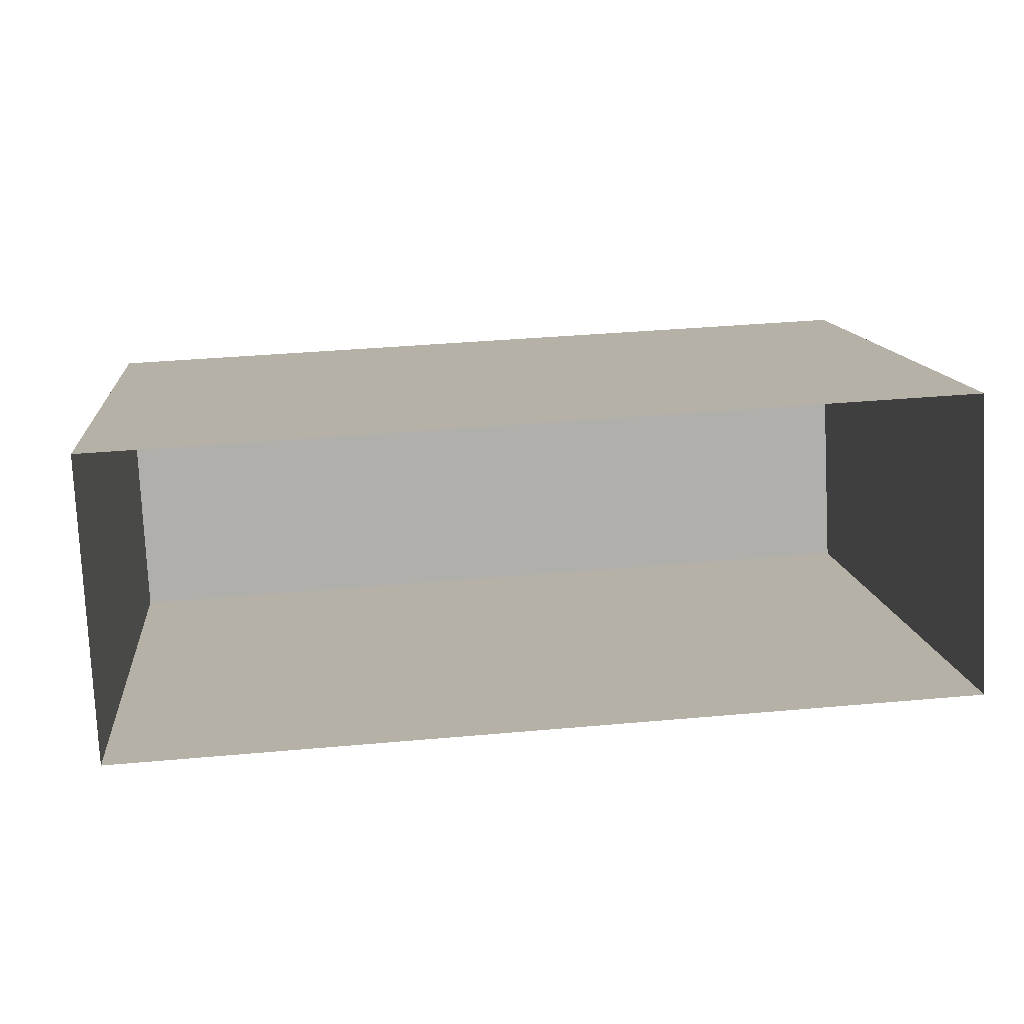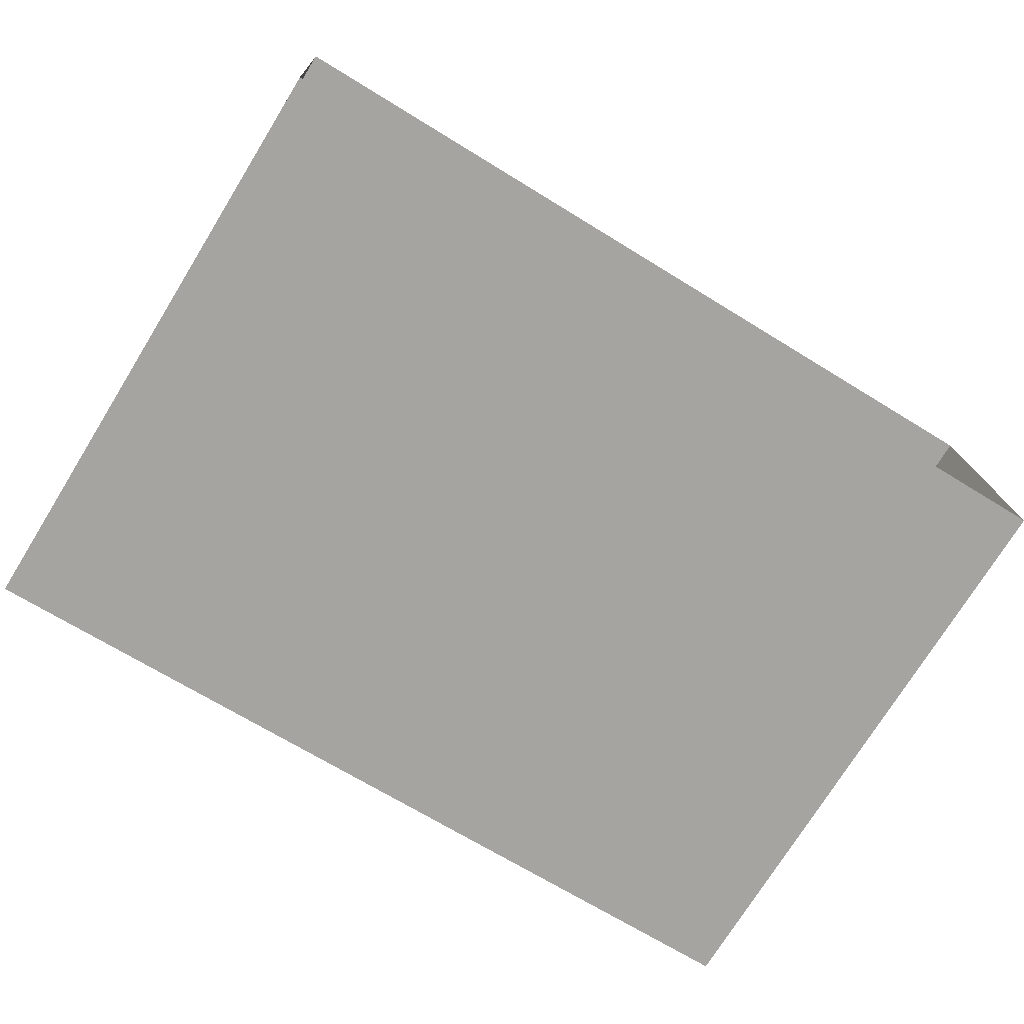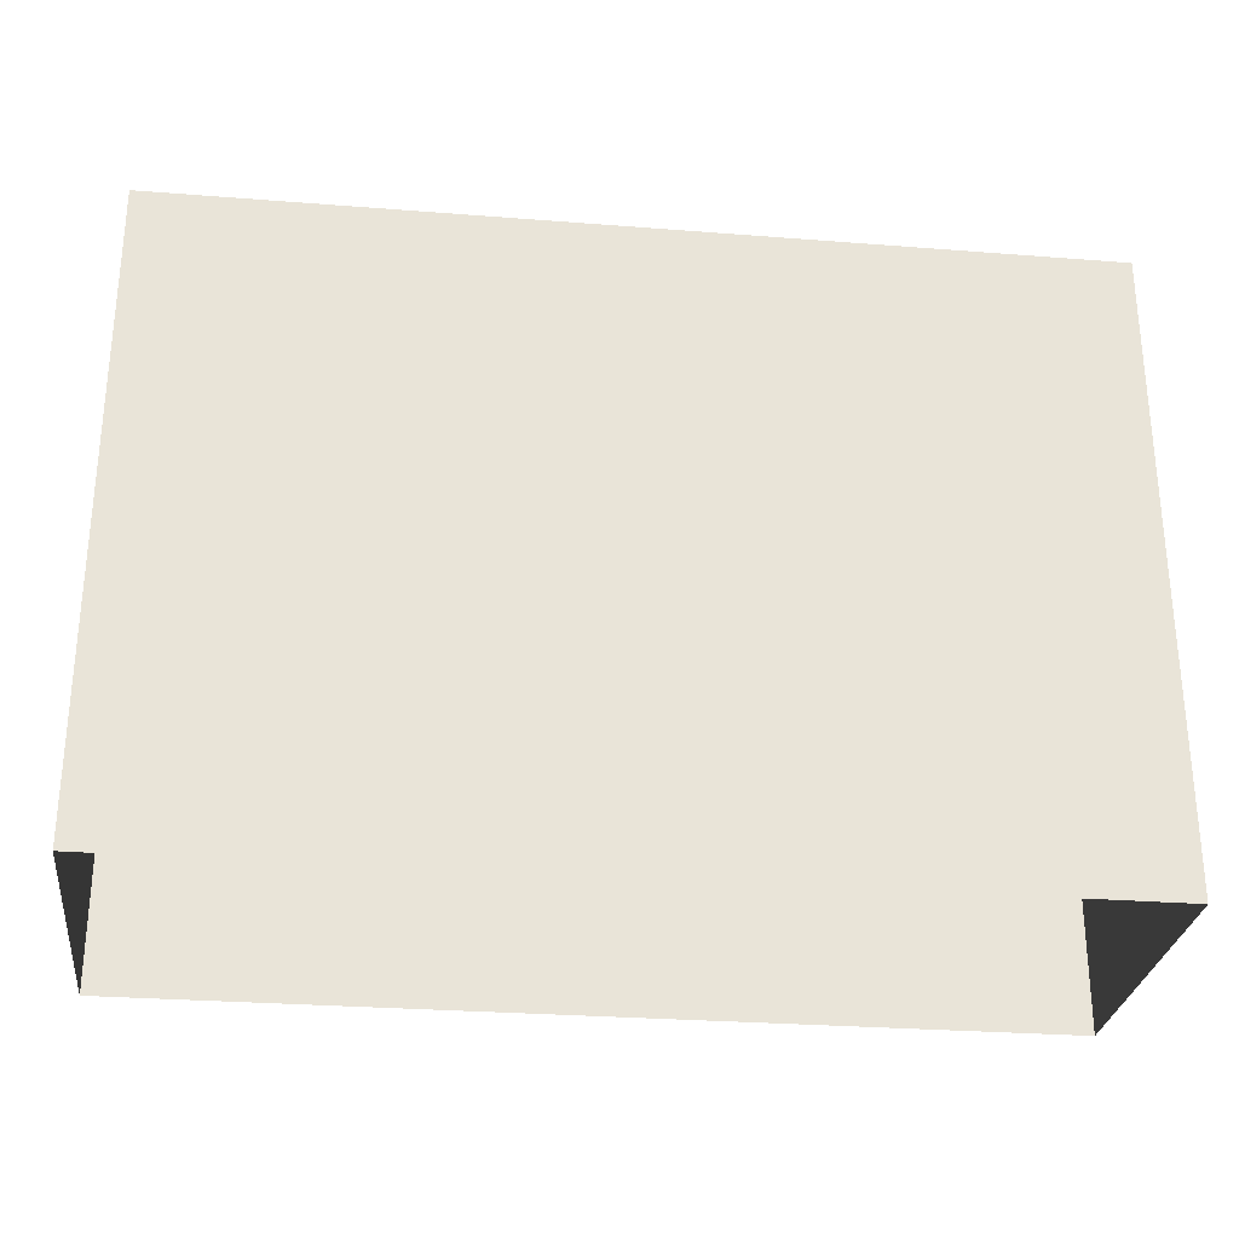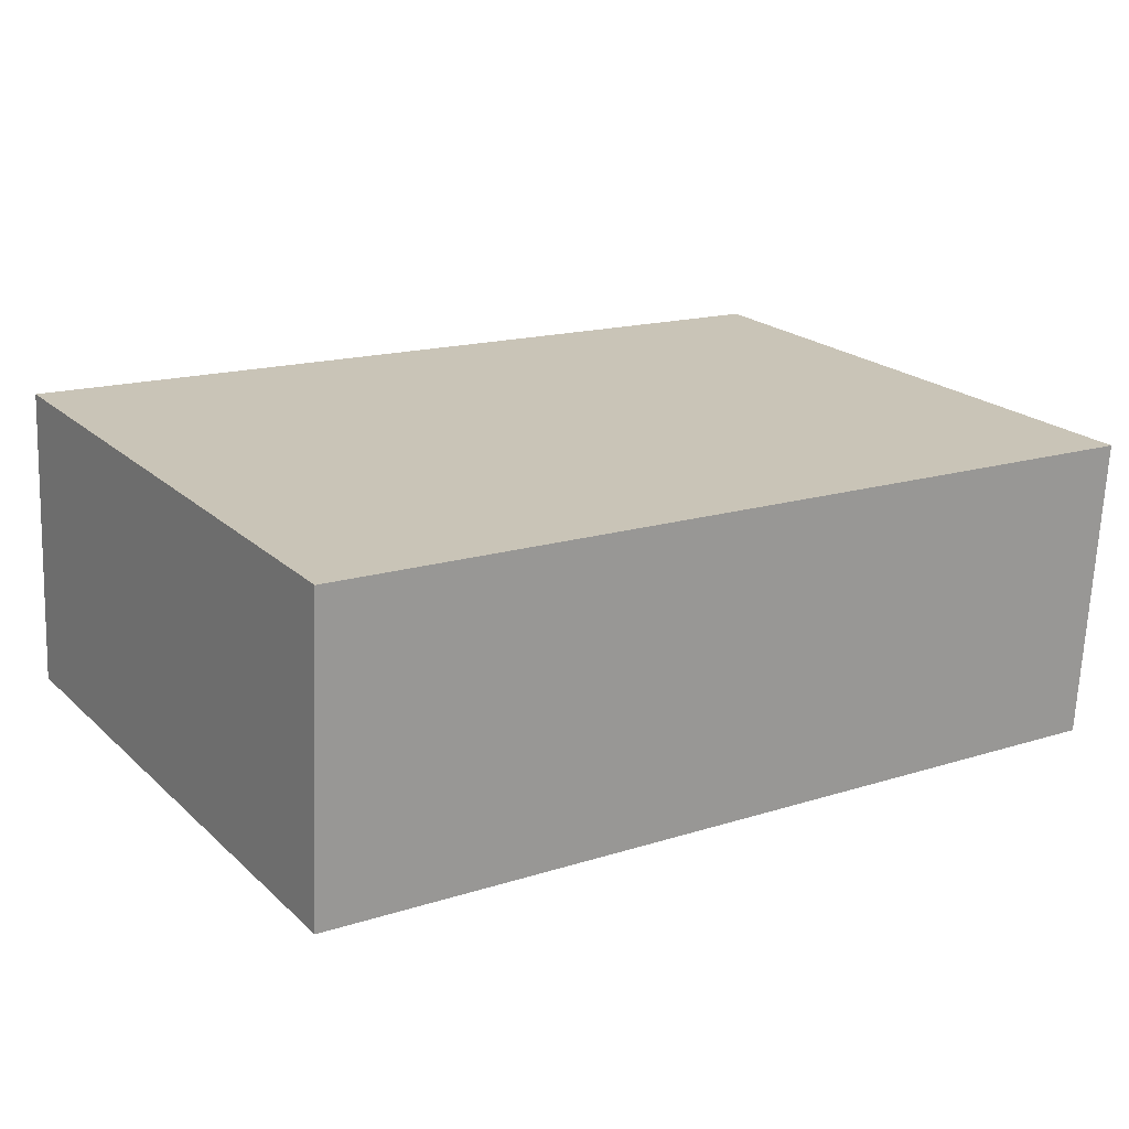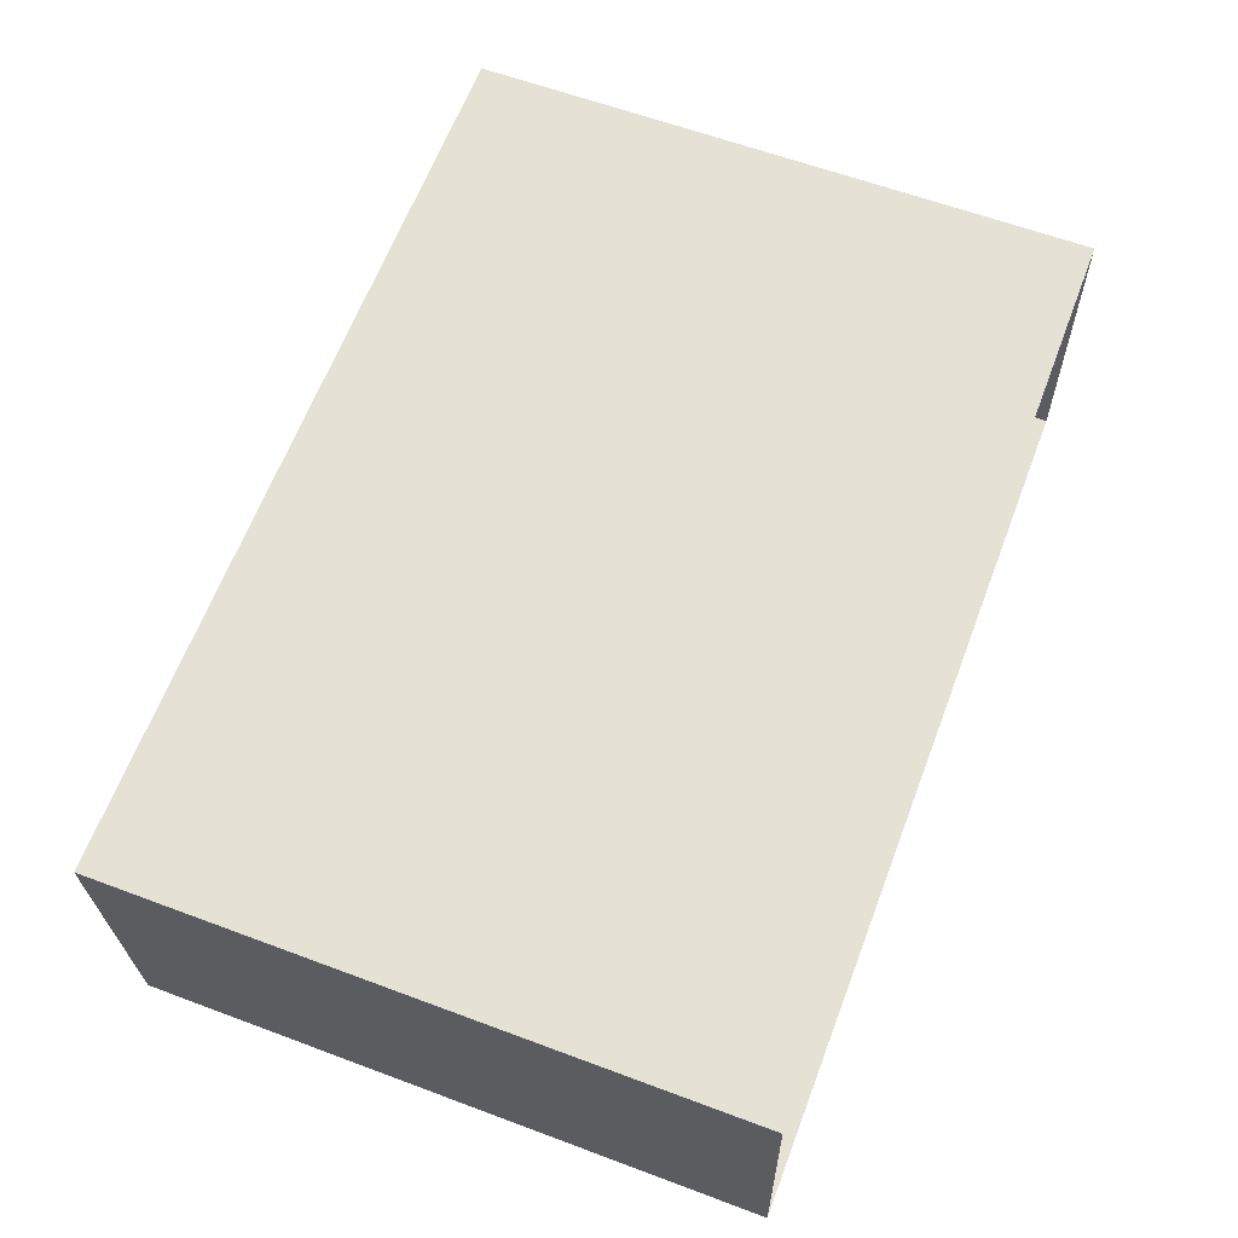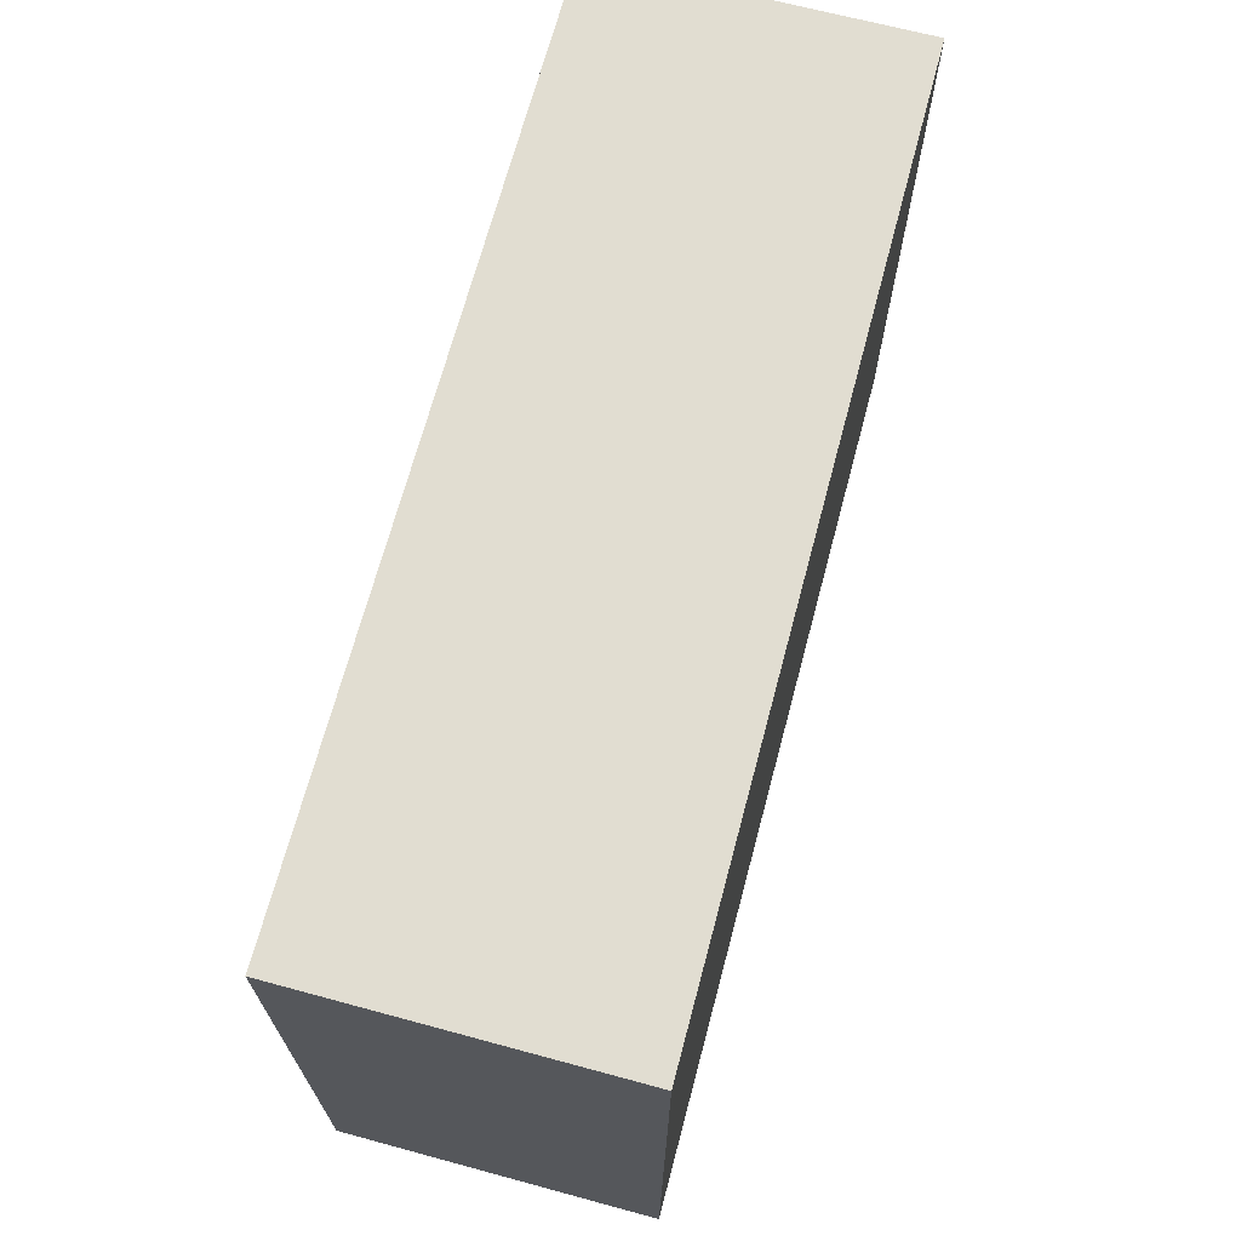
<metadata>
{"format":"obj","ext":"obj","renderer":"f3d","projection":"perspective","resolution":1024,"background":"white","views":[{"elev":12.3,"azim":174.2,"up":"+Y"},{"elev":-74.7,"azim":148.4,"up":"+Y"},{"elev":-28.6,"azim":-9.6,"up":"+Z"},{"elev":21.3,"azim":-33.1,"up":"+Y"},{"elev":61.3,"azim":110.9,"up":"+Y"},{"elev":68.7,"azim":102.1,"up":"+Z"}]}
</metadata>
<code>
v -3.724e+05 -1.039e+05 30.41
v -3.724e+05 -1.039e+05 30.41
v -3.724e+05 -1.039e+05 30.41
v -3.724e+05 -1.039e+05 30.41
v -3.724e+05 -1.039e+05 40.42
v -3.724e+05 -1.039e+05 40.42
v -3.724e+05 -1.039e+05 40.42
v -3.724e+05 -1.039e+05 40.42
f 1 2 3
f 1 4 2
f 5 6 7
f 5 8 6
f 7 3 2
f 5 7 2
f 6 1 3
f 7 6 3
f 5 2 4
f 8 5 4
f 6 4 1
f 6 8 4

</code>
